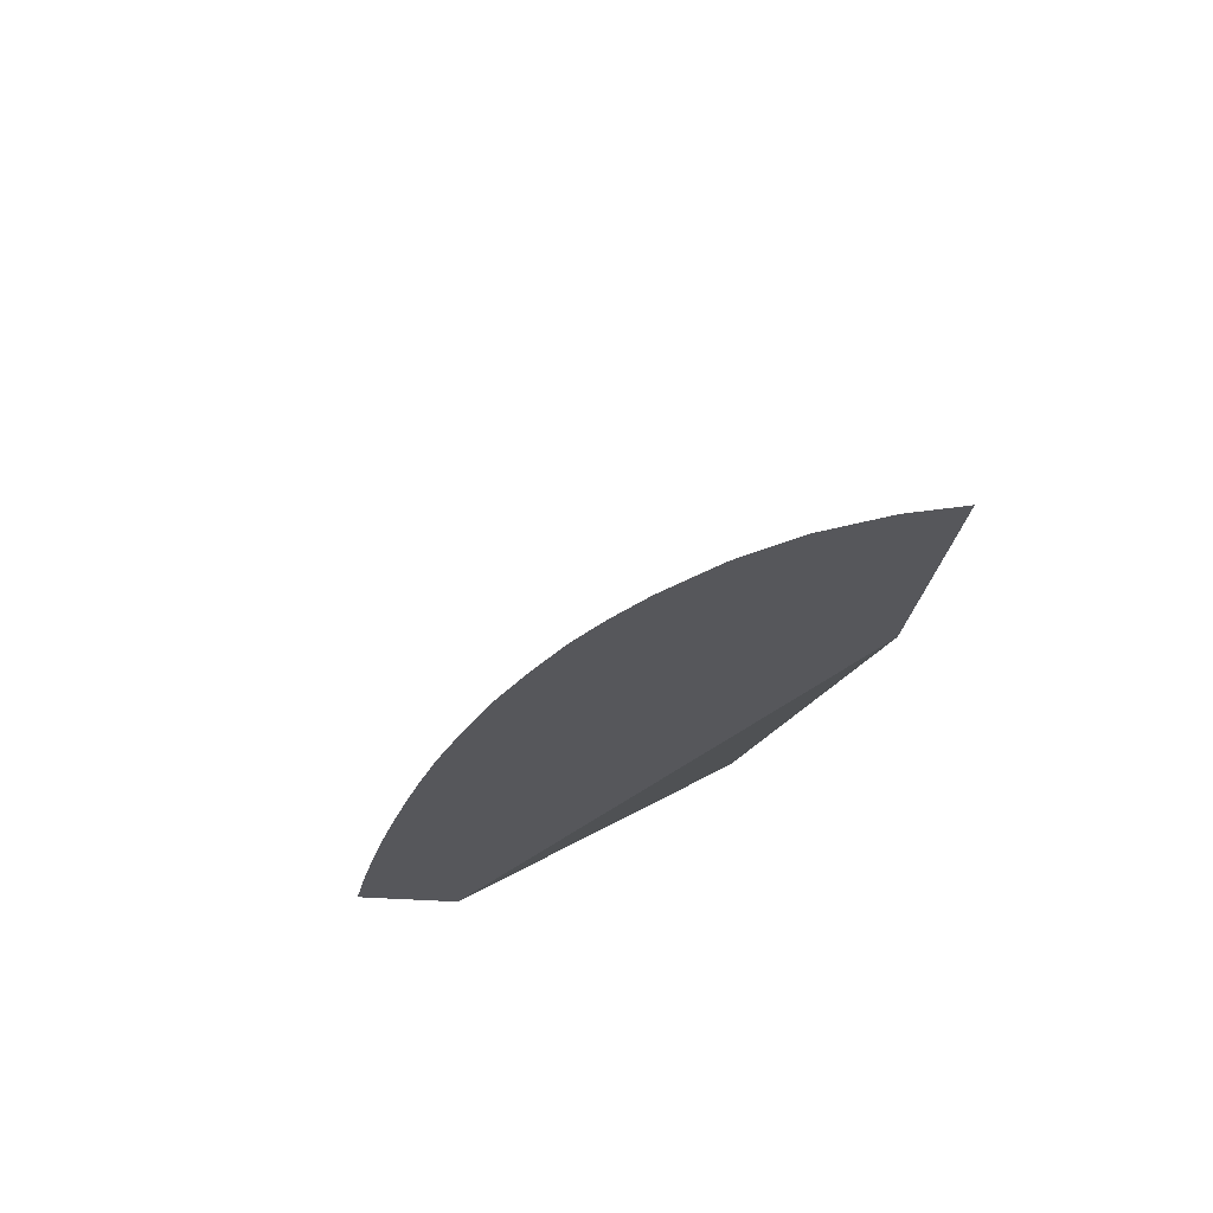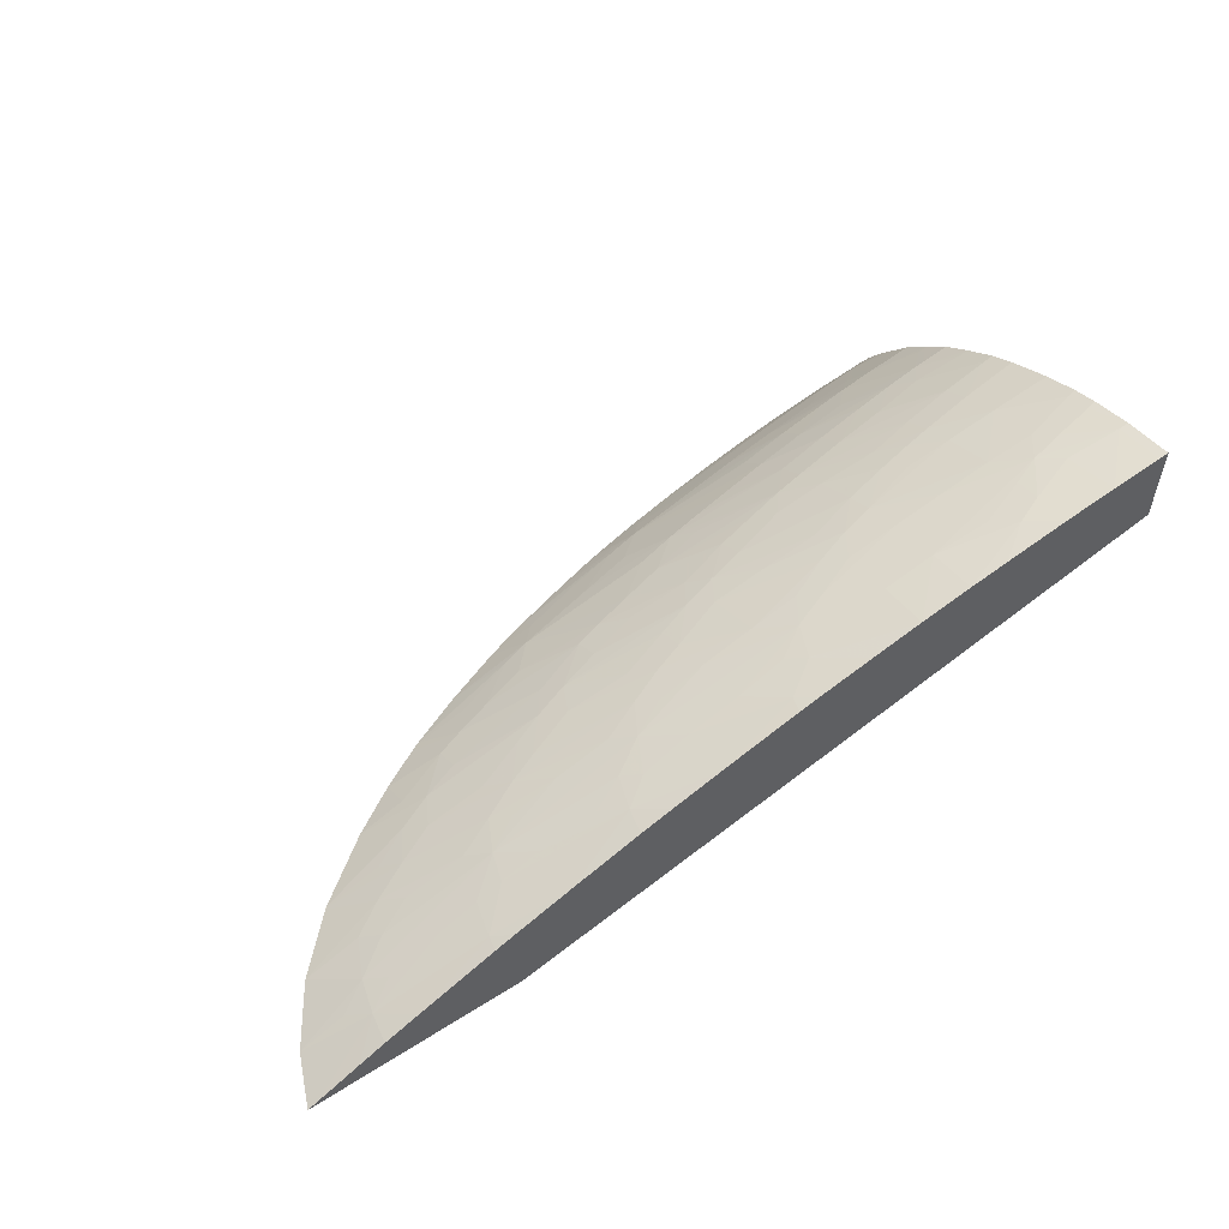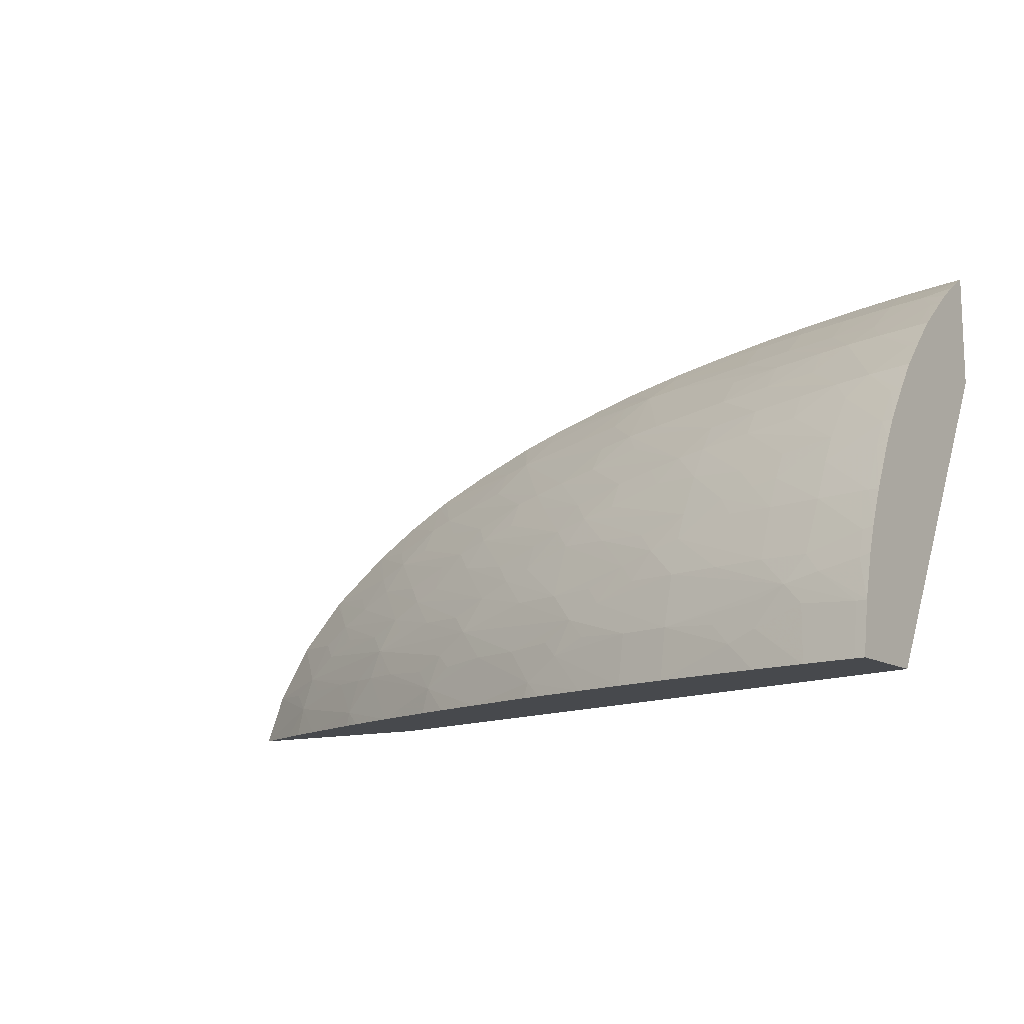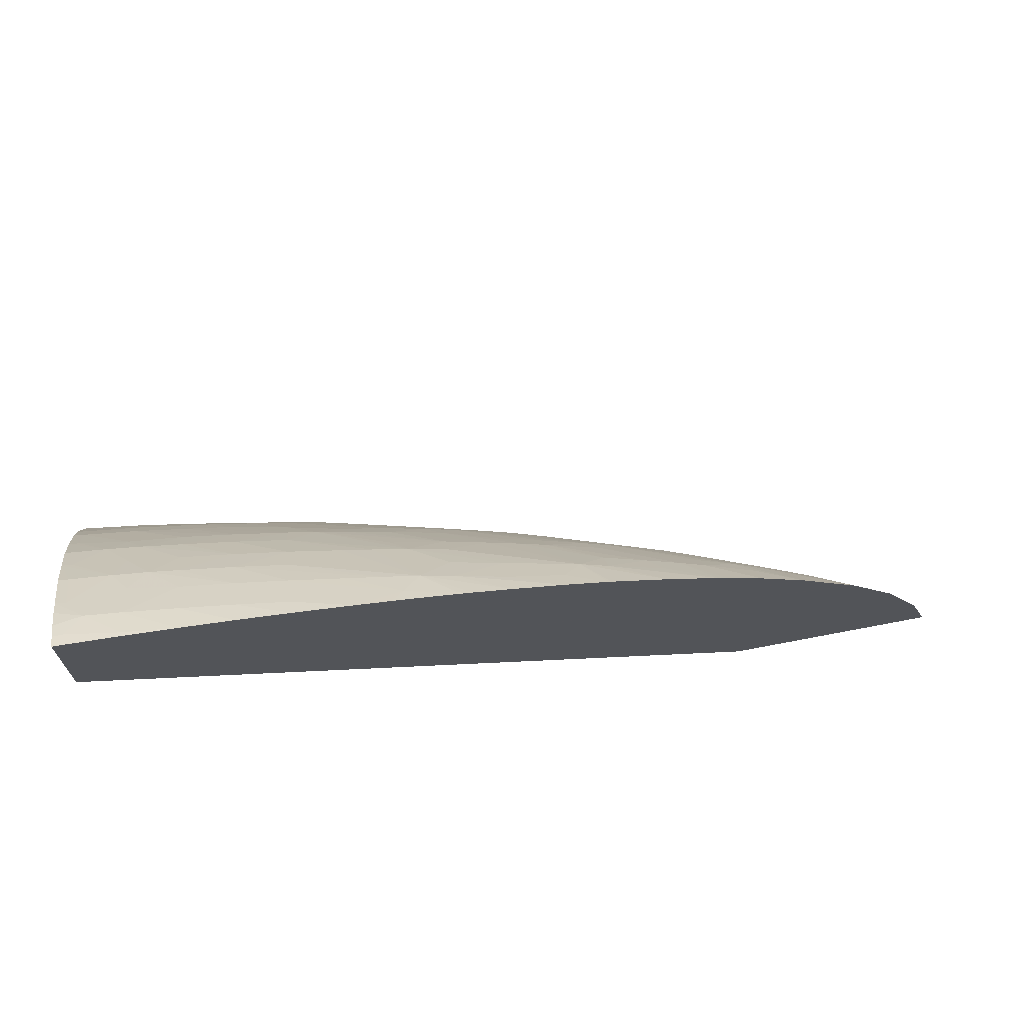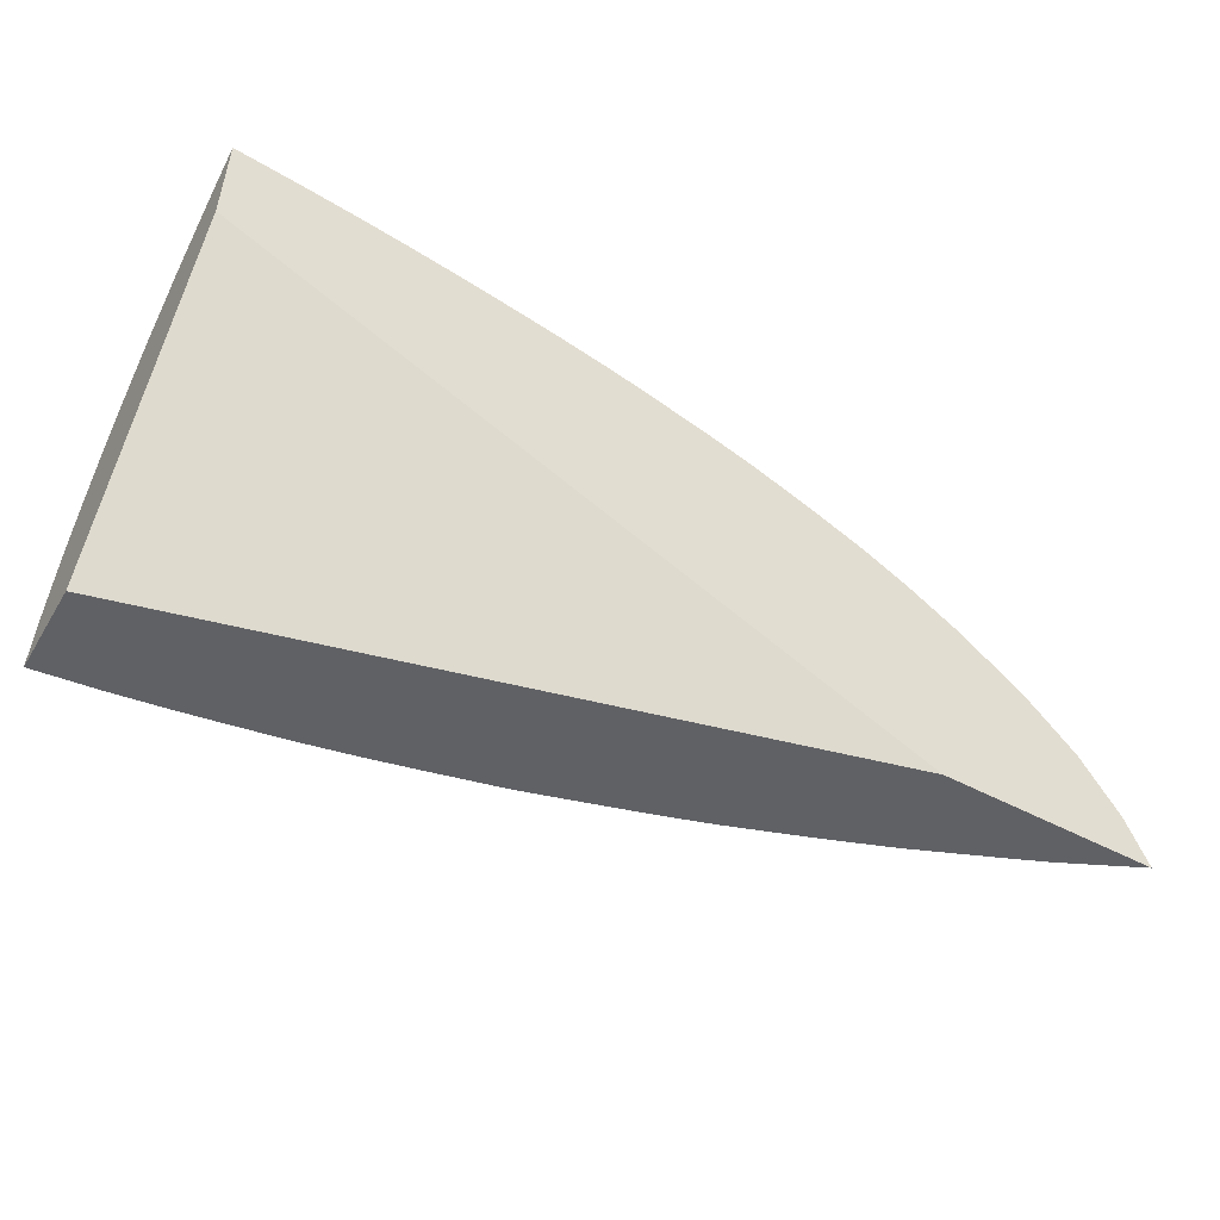
<metadata>
{"format":"obj","ext":"obj","renderer":"f3d","projection":"perspective","resolution":1024,"background":"white","views":[{"elev":-27.3,"azim":82.0,"up":"+Y"},{"elev":54.9,"azim":146.2,"up":"+Y"},{"elev":-12.4,"azim":-145.4,"up":"+Z"},{"elev":67.5,"azim":-11.0,"up":"+Z"},{"elev":-50.3,"azim":-30.3,"up":"+Z"}]}
</metadata>
<code>
v 0.04208 2.438 0.02656
v 0.04208 2.379 0.1281
v 0.04208 2.468 0.02656
v 0.2724 2.379 0.02656
v 0.04208 2.379 0.1641
v 0.04208 2.468 0.02955
v 0.04555 2.468 0.02656
v 0.3447 2.379 0.02656
v 0.04208 2.383 0.1617
v 0.04557 2.379 0.1639
v 0.04208 2.465 0.0435
v 0.04555 2.465 0.0435
v 0.06249 2.466 0.02656
v 0.3408 2.381 0.02656
v 0.3162 2.391 0.0368
v 0.3417 2.379 0.03397
v 0.04208 2.388 0.1586
v 0.04557 2.383 0.1613
v 0.06092 2.379 0.1626
v 0.04208 2.461 0.05763
v 0.04555 2.461 0.05674
v 0.05914 2.46 0.0542
v 0.07075 2.46 0.05165
v 0.06415 2.462 0.04492
v 0.08035 2.461 0.03913
v 0.06296 2.465 0.02656
v 0.3267 2.387 0.02656
v 0.3131 2.389 0.04839
v 0.3228 2.386 0.04297
v 0.3379 2.379 0.04342
v 0.318 2.391 0.02656
v 0.3065 2.396 0.02656
v 0.306 2.397 0.02656
v 0.2791 2.407 0.03149
v 0.2891 2.4 0.0435
v 0.307 2.393 0.04297
v 0.04208 2.393 0.1544
v 0.05138 2.39 0.1563
v 0.06293 2.38 0.1615
v 0.06293 2.379 0.1624
v 0.04208 2.461 0.05955
v 0.04555 2.458 0.06544
v 0.04208 2.459 0.06605
v 0.06415 2.458 0.06036
v 0.08035 2.455 0.0609
v 0.09774 2.452 0.0609
v 0.1151 2.448 0.0609
v 0.1151 2.453 0.0435
v 0.08035 2.459 0.04783
v 0.09635 2.457 0.04208
v 0.08965 2.46 0.03532
v 0.08035 2.463 0.02656
v 0.3255 2.379 0.06256
v 0.276 2.406 0.0435
v 0.2642 2.408 0.0535
v 0.3015 2.392 0.05638
v 0.307 2.387 0.06167
v 0.2868 2.405 0.02656
v 0.2673 2.409 0.0435
v 0.2801 2.407 0.02656
v 0.2735 2.41 0.02656
v 0.2538 2.417 0.02656
v 0.04208 2.398 0.1506
v 0.04557 2.397 0.1507
v 0.06293 2.389 0.1557
v 0.06412 2.401 0.1458
v 0.05911 2.408 0.1399
v 0.08035 2.379 0.1605
v 0.06293 2.451 0.0783
v 0.04208 2.454 0.07802
v 0.04555 2.453 0.0783
v 0.08035 2.448 0.0783
v 0.1151 2.444 0.07311
v 0.1258 2.443 0.07066
v 0.132 2.445 0.0611
v 0.146 2.443 0.05543
v 0.1325 2.45 0.0435
v 0.1325 2.453 0.02656
v 0.1151 2.456 0.02656
v 0.1019 2.459 0.02656
v 0.09318 2.46 0.02656
v 0.3091 2.379 0.0795
v 0.2964 2.39 0.06798
v 0.2707 2.403 0.05995
v 0.2543 2.414 0.0435
v 0.2245 2.424 0.04683
v 0.2129 2.426 0.05407
v 0.2369 2.415 0.0609
v 0.2533 2.41 0.05995
v 0.2584 2.406 0.0651
v 0.29 2.395 0.06167
v 0.2285 2.425 0.03522
v 0.2303 2.426 0.02656
v 0.04208 2.409 0.1409
v 0.04555 2.409 0.1407
v 0.08035 2.387 0.1545
v 0.08035 2.398 0.1458
v 0.07069 2.407 0.139
v 0.06326 2.416 0.1306
v 0.05579 2.425 0.1221
v 0.04555 2.418 0.1315
v 0.04208 2.418 0.1317
v 0.09774 2.379 0.1582
v 0.06293 2.445 0.09098
v 0.08035 2.443 0.08844
v 0.04208 2.446 0.09337
v 0.04555 2.446 0.093
v 0.08906 2.442 0.08701
v 0.1007 2.441 0.08483
v 0.09602 2.445 0.07874
v 0.1151 2.44 0.08181
v 0.132 2.438 0.07719
v 0.1499 2.434 0.0783
v 0.1374 2.441 0.06703
v 0.1511 2.44 0.0611
v 0.1576 2.442 0.05115
v 0.1511 2.445 0.04462
v 0.1627 2.443 0.03956
v 0.15 2.449 0.02656
v 0.3081 2.379 0.07989
v 0.3084 2.379 0.0802
v 0.2848 2.392 0.07344
v 0.2353 2.421 0.04202
v 0.219 2.427 0.04202
v 0.2061 2.424 0.06568
v 0.219 2.421 0.06028
v 0.2021 2.431 0.0435
v 0.1847 2.436 0.0435
v 0.1847 2.432 0.0609
v 0.201 2.427 0.06028
v 0.2468 2.408 0.07056
v 0.272 2.395 0.07886
v 0.2195 2.429 0.02656
v 0.2021 2.435 0.02656
v 0.09774 2.386 0.1532
v 0.09774 2.396 0.1445
v 0.08035 2.407 0.1382
v 0.08035 2.415 0.1295
v 0.06741 2.424 0.121
v 0.06213 2.43 0.1143
v 0.04555 2.433 0.1131
v 0.04208 2.433 0.1131
v 0.04555 2.426 0.1228
v 0.04208 2.426 0.123
v 0.1151 2.379 0.1556
v 0.04555 2.441 0.1017
v 0.06293 2.44 0.09967
v 0.08035 2.438 0.09712
v 0.09602 2.437 0.09397
v 0.04208 2.445 0.09509
v 0.1151 2.432 0.0957
v 0.1314 2.429 0.09632
v 0.1499 2.427 0.09114
v 0.1619 2.426 0.08857
v 0.1675 2.429 0.07919
v 0.1674 2.436 0.0609
v 0.168 2.441 0.04462
v 0.1743 2.442 0.03171
v 0.1687 2.444 0.02656
v 0.29 2.387 0.07886
v 0.3077 2.379 0.08072
v 0.278 2.389 0.08503
v 0.1945 2.425 0.07031
v 0.2208 2.413 0.07973
v 0.2369 2.41 0.07427
v 0.2533 2.403 0.07714
v 0.2369 2.406 0.08297
v 0.2664 2.392 0.08946
v 0.2017 2.435 0.02656
v 0.1151 2.384 0.1516
v 0.09774 2.405 0.1365
v 0.1151 2.394 0.1429
v 0.09774 2.413 0.1278
v 0.08035 2.423 0.1195
v 0.08035 2.429 0.1108
v 0.04208 2.441 0.1021
v 0.1346 2.379 0.1522
v 0.09774 2.428 0.1087
v 0.1151 2.426 0.1062
v 0.1248 2.425 0.1047
v 0.1364 2.424 0.1025
v 0.1499 2.422 0.09983
v 0.1675 2.421 0.0949
v 0.1735 2.424 0.08557
v 0.1847 2.427 0.07341
v 0.1828 2.44 0.02656
v 0.1756 2.442 0.02656
v 0.2892 2.379 0.09478
v 0.2873 2.379 0.09623
v 0.201 2.42 0.07699
v 0.2274 2.407 0.08646
v 0.2158 2.409 0.08999
v 0.272 2.386 0.09543
v 0.2543 2.394 0.09319
v 0.2543 2.389 0.1019
v 0.1504 2.383 0.1456
v 0.1325 2.392 0.1412
v 0.1449 2.391 0.1399
v 0.1151 2.403 0.1346
v 0.1151 2.411 0.1259
v 0.09774 2.422 0.1174
v 0.1461 2.379 0.1499
v 0.1151 2.42 0.1149
v 0.1547 2.407 0.1206
v 0.1493 2.413 0.1141
v 0.1674 2.411 0.1097
v 0.1818 2.409 0.1068
v 0.1934 2.408 0.1044
v 0.1865 2.414 0.09742
v 0.2021 2.411 0.09358
v 0.1847 2.423 0.08211
v 0.2718 2.379 0.106
v 0.2208 2.404 0.09574
v 0.2021 2.406 0.1023
v 0.2387 2.397 0.09743
v 0.2456 2.39 0.1044
v 0.2586 2.379 0.1132
v 0.1503 2.379 0.1491
v 0.1659 2.379 0.1457
v 0.1674 2.379 0.1448
v 0.1565 2.39 0.1387
v 0.1325 2.409 0.1237
v 0.1432 2.408 0.1223
v 0.1674 2.396 0.1284
v 0.1847 2.394 0.1257
v 0.1985 2.392 0.1234
v 0.1674 2.405 0.1184
v 0.2101 2.39 0.1215
v 0.2195 2.395 0.1107
v 0.234 2.392 0.1073
v 0.2549 2.379 0.1143
v 0.2554 2.379 0.1149
v 0.1674 2.379 0.1453
v 0.1719 2.379 0.1442
v 0.1847 2.379 0.1408
v 0.1674 2.388 0.1371
v 0.1847 2.385 0.1344
v 0.2034 2.384 0.1297
v 0.2168 2.379 0.1309
v 0.2179 2.379 0.1305
v 0.2373 2.379 0.1229
v 0.2195 2.388 0.1194
v 0.2387 2.386 0.1131
v 0.2542 2.379 0.1154
v 0.2027 2.379 0.1355
f 1 2 5
f 1 5 9
f 1 9 17
f 1 17 37
f 1 37 63
f 1 63 94
f 1 94 102
f 1 102 144
f 1 144 142
f 1 142 176
f 1 176 150
f 1 150 106
f 1 106 70
f 1 70 43
f 1 43 41
f 1 41 20
f 1 20 11
f 1 11 6
f 1 6 3
f 1 3 7
f 1 7 13
f 1 13 26
f 1 26 52
f 1 52 81
f 1 81 80
f 1 80 79
f 1 79 78
f 1 78 119
f 1 119 159
f 1 159 187
f 1 187 186
f 1 186 169
f 1 169 134
f 1 134 133
f 1 133 93
f 1 93 62
f 1 62 61
f 1 61 60
f 1 60 58
f 1 58 33
f 1 33 32
f 1 32 31
f 1 31 27
f 1 27 14
f 1 14 8
f 1 8 4
f 1 4 2
f 2 4 8
f 2 8 16
f 2 16 30
f 2 30 53
f 2 53 82
f 2 82 121
f 2 121 161
f 2 161 188
f 2 188 189
f 2 189 212
f 2 212 217
f 2 217 232
f 2 232 244
f 2 244 241
f 2 241 240
f 2 240 239
f 2 239 245
f 2 245 235
f 2 235 234
f 2 234 233
f 2 233 219
f 2 219 218
f 2 218 202
f 2 202 177
f 2 177 145
f 2 145 103
f 2 103 68
f 2 68 40
f 2 40 19
f 2 19 10
f 2 10 5
f 3 6 7
f 5 10 9
f 6 11 12
f 6 12 7
f 7 12 13
f 8 14 15
f 8 15 16
f 9 10 18
f 9 18 17
f 10 19 18
f 11 20 21
f 11 21 22
f 11 22 12
f 12 22 23
f 12 23 24
f 12 24 13
f 13 24 25
f 13 25 26
f 14 27 15
f 15 28 29
f 15 29 30
f 15 30 16
f 15 27 31
f 15 31 32
f 15 32 33
f 15 33 34
f 15 34 35
f 15 35 36
f 15 36 28
f 17 18 38
f 17 38 37
f 18 19 39
f 18 39 38
f 19 40 39
f 20 41 21
f 21 42 22
f 21 41 43
f 21 43 42
f 22 42 44
f 22 44 23
f 23 45 46
f 23 46 47
f 23 47 48
f 23 48 49
f 23 49 25
f 23 25 24
f 23 44 45
f 25 49 50
f 25 50 51
f 25 51 26
f 26 51 52
f 28 53 30
f 28 30 29
f 28 36 35
f 28 35 54
f 28 54 55
f 28 55 56
f 28 56 57
f 28 57 53
f 33 58 34
f 34 59 54
f 34 54 35
f 34 58 60
f 34 60 61
f 34 61 62
f 34 62 59
f 37 38 63
f 38 64 63
f 38 39 65
f 38 65 66
f 38 66 67
f 38 67 64
f 39 40 68
f 39 68 65
f 42 69 44
f 42 43 69
f 43 70 71
f 43 71 69
f 44 69 45
f 45 69 72
f 45 72 73
f 45 73 46
f 46 73 74
f 46 74 47
f 47 74 75
f 47 75 76
f 47 76 48
f 48 76 77
f 48 77 78
f 48 78 79
f 48 79 51
f 48 51 50
f 48 50 49
f 51 79 80
f 51 80 81
f 51 81 52
f 53 57 83
f 53 83 82
f 54 59 55
f 55 84 56
f 55 59 85
f 55 85 86
f 55 86 87
f 55 87 88
f 55 88 89
f 55 89 90
f 55 90 84
f 56 91 83
f 56 83 57
f 56 84 91
f 59 62 92
f 59 92 85
f 62 93 92
f 63 64 94
f 64 67 95
f 64 95 94
f 65 68 96
f 65 96 97
f 65 97 66
f 66 97 98
f 66 98 67
f 67 98 99
f 67 99 100
f 67 100 101
f 67 101 102
f 67 102 95
f 68 103 96
f 69 71 104
f 69 104 105
f 69 105 72
f 70 106 107
f 70 107 71
f 71 107 104
f 72 105 108
f 72 108 109
f 72 109 110
f 72 110 73
f 73 111 74
f 73 110 109
f 73 109 111
f 74 112 113
f 74 113 114
f 74 114 75
f 74 111 112
f 75 114 76
f 76 115 116
f 76 116 77
f 76 114 115
f 77 116 117
f 77 117 118
f 77 118 78
f 78 118 119
f 82 83 120
f 82 120 121
f 83 91 84
f 83 84 90
f 83 90 122
f 83 122 120
f 85 92 123
f 85 123 86
f 86 123 92
f 86 92 124
f 86 124 87
f 87 125 126
f 87 126 88
f 87 124 127
f 87 127 128
f 87 128 116
f 87 116 129
f 87 129 130
f 87 130 125
f 88 131 90
f 88 90 89
f 88 126 131
f 90 131 132
f 90 132 122
f 92 93 133
f 92 133 134
f 92 134 127
f 92 127 124
f 94 95 102
f 96 103 135
f 96 135 136
f 96 136 97
f 97 136 98
f 98 136 137
f 98 137 138
f 98 138 99
f 99 138 100
f 100 138 139
f 100 139 140
f 100 140 141
f 100 141 142
f 100 142 143
f 100 143 101
f 101 143 144
f 101 144 102
f 103 145 135
f 104 107 146
f 104 146 147
f 104 147 105
f 105 148 149
f 105 149 108
f 105 147 148
f 106 150 107
f 107 150 146
f 108 149 151
f 108 151 109
f 109 151 111
f 111 151 152
f 111 152 153
f 111 153 154
f 111 154 112
f 112 154 113
f 113 154 155
f 113 155 114
f 114 155 156
f 114 156 115
f 115 156 116
f 116 156 129
f 116 128 157
f 116 157 118
f 116 118 117
f 118 157 158
f 118 158 119
f 119 158 159
f 120 122 160
f 120 160 121
f 121 160 162
f 121 162 161
f 122 132 162
f 122 162 160
f 125 130 129
f 125 129 163
f 125 163 164
f 125 164 165
f 125 165 131
f 125 131 126
f 127 134 158
f 127 158 128
f 128 158 157
f 129 156 163
f 131 166 132
f 131 165 167
f 131 167 166
f 132 168 162
f 132 166 168
f 134 169 158
f 135 145 170
f 135 170 136
f 136 171 137
f 136 170 172
f 136 172 171
f 137 171 173
f 137 173 138
f 138 173 139
f 139 173 174
f 139 174 175
f 139 175 140
f 140 175 147
f 140 147 146
f 140 146 141
f 141 146 176
f 141 176 142
f 142 144 143
f 145 177 170
f 146 150 176
f 147 175 178
f 147 178 148
f 148 178 179
f 148 179 149
f 149 179 151
f 151 179 180
f 151 180 152
f 152 180 181
f 152 181 153
f 153 182 154
f 153 181 182
f 154 183 184
f 154 184 155
f 154 182 183
f 155 184 185
f 155 185 156
f 156 185 163
f 158 169 186
f 158 186 187
f 158 187 159
f 161 162 188
f 162 189 188
f 162 168 189
f 163 185 190
f 163 190 164
f 164 191 165
f 164 190 192
f 164 192 191
f 165 191 167
f 166 167 168
f 167 191 168
f 168 193 189
f 168 191 194
f 168 194 195
f 168 195 193
f 170 177 196
f 170 196 172
f 171 172 197
f 171 197 198
f 171 198 199
f 171 199 200
f 171 200 173
f 172 196 197
f 173 201 174
f 173 200 201
f 174 201 178
f 174 178 175
f 177 202 196
f 178 201 179
f 179 203 180
f 179 201 203
f 180 203 204
f 180 204 205
f 180 205 206
f 180 206 181
f 181 206 182
f 182 206 207
f 182 207 183
f 183 207 208
f 183 208 209
f 183 209 184
f 184 209 210
f 184 210 192
f 184 192 211
f 184 211 185
f 185 211 190
f 189 193 212
f 190 211 192
f 191 192 213
f 191 213 194
f 192 210 214
f 192 214 213
f 193 195 212
f 194 213 215
f 194 215 216
f 194 216 195
f 195 217 212
f 195 216 217
f 196 218 219
f 196 219 220
f 196 220 221
f 196 221 198
f 196 198 197
f 196 202 218
f 198 221 199
f 199 221 200
f 200 221 222
f 200 222 203
f 200 203 201
f 203 222 223
f 203 223 204
f 204 223 221
f 204 221 224
f 204 224 225
f 204 225 226
f 204 226 227
f 204 227 206
f 204 206 205
f 206 227 207
f 207 228 208
f 207 227 228
f 208 228 229
f 208 229 214
f 208 214 209
f 209 214 210
f 213 216 215
f 213 214 216
f 214 229 230
f 214 230 216
f 216 231 217
f 216 230 231
f 217 231 232
f 219 233 220
f 220 233 234
f 220 234 221
f 221 223 222
f 221 234 235
f 221 235 236
f 221 236 224
f 224 236 225
f 225 236 226
f 226 236 237
f 226 237 238
f 226 238 228
f 226 228 227
f 228 238 239
f 228 239 240
f 228 240 241
f 228 241 242
f 228 242 229
f 229 242 230
f 230 242 243
f 230 243 231
f 231 243 242
f 231 242 232
f 232 242 244
f 235 245 236
f 236 245 237
f 237 245 238
f 238 245 239
f 241 244 242

</code>
